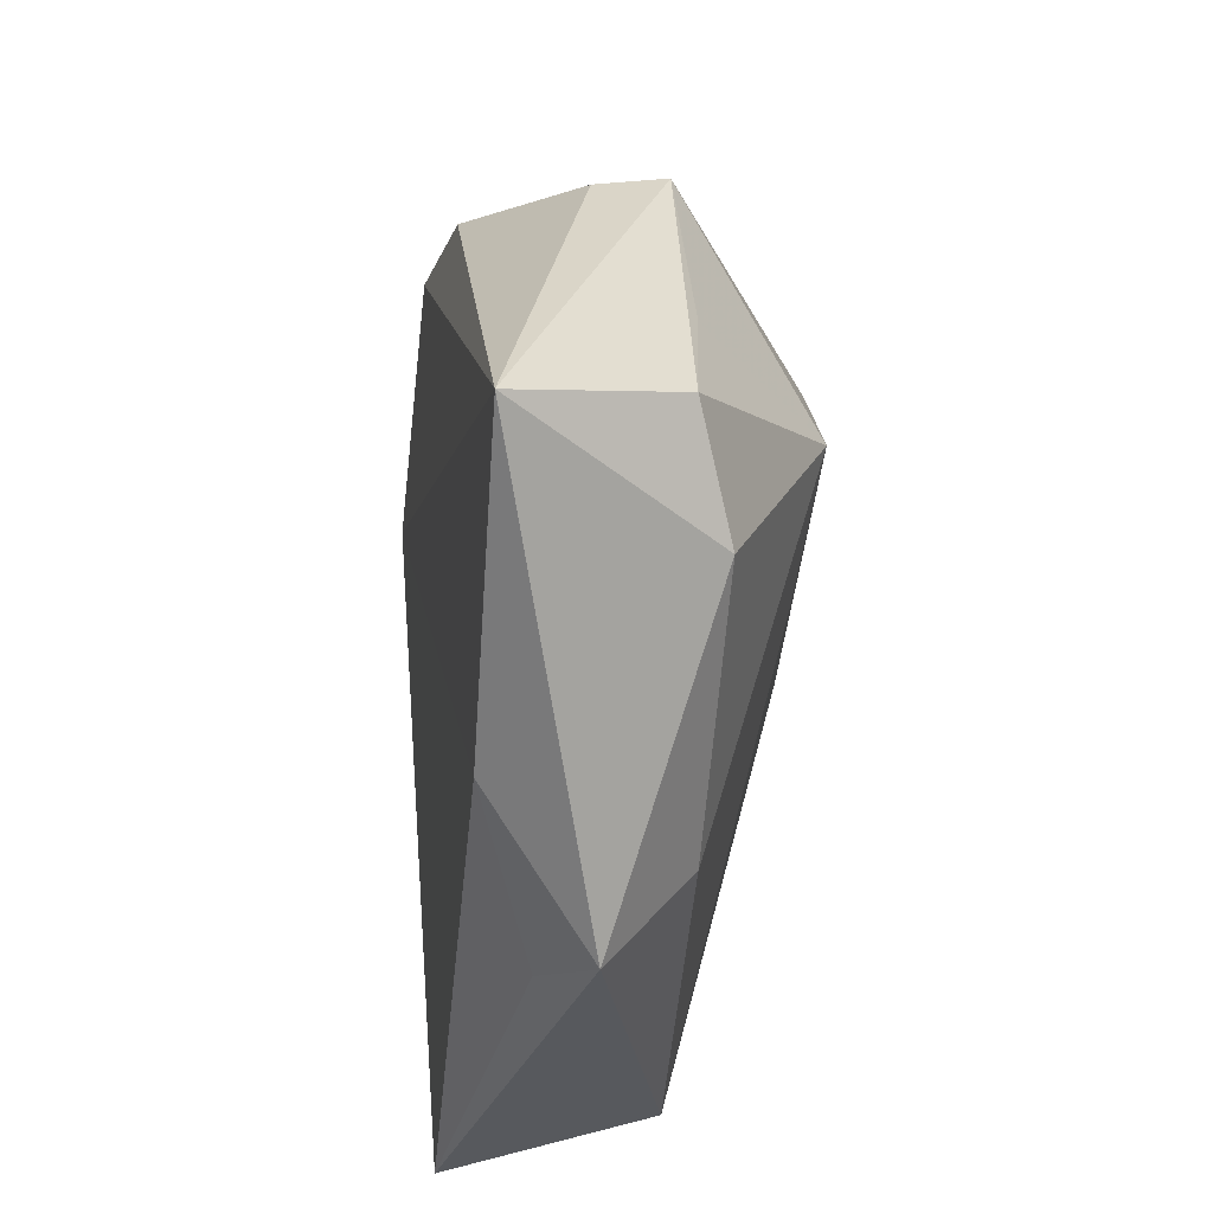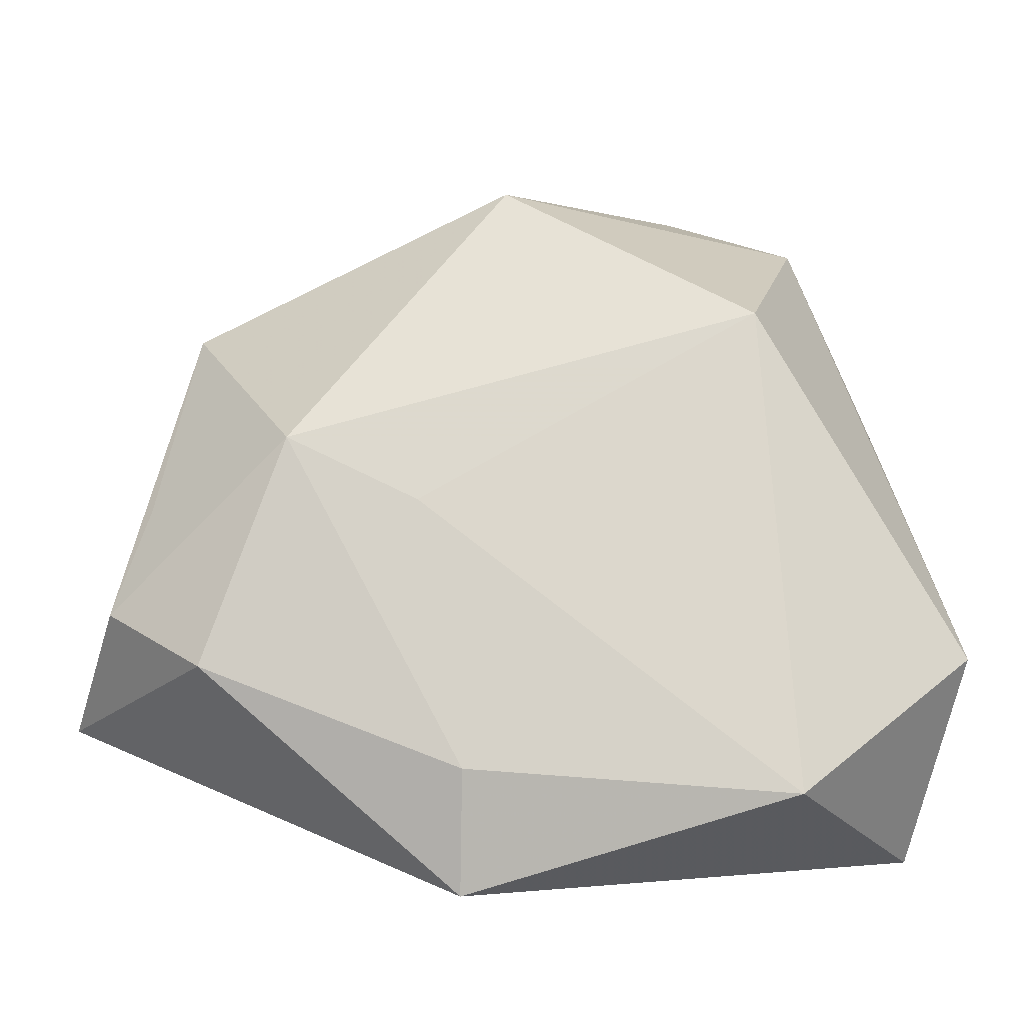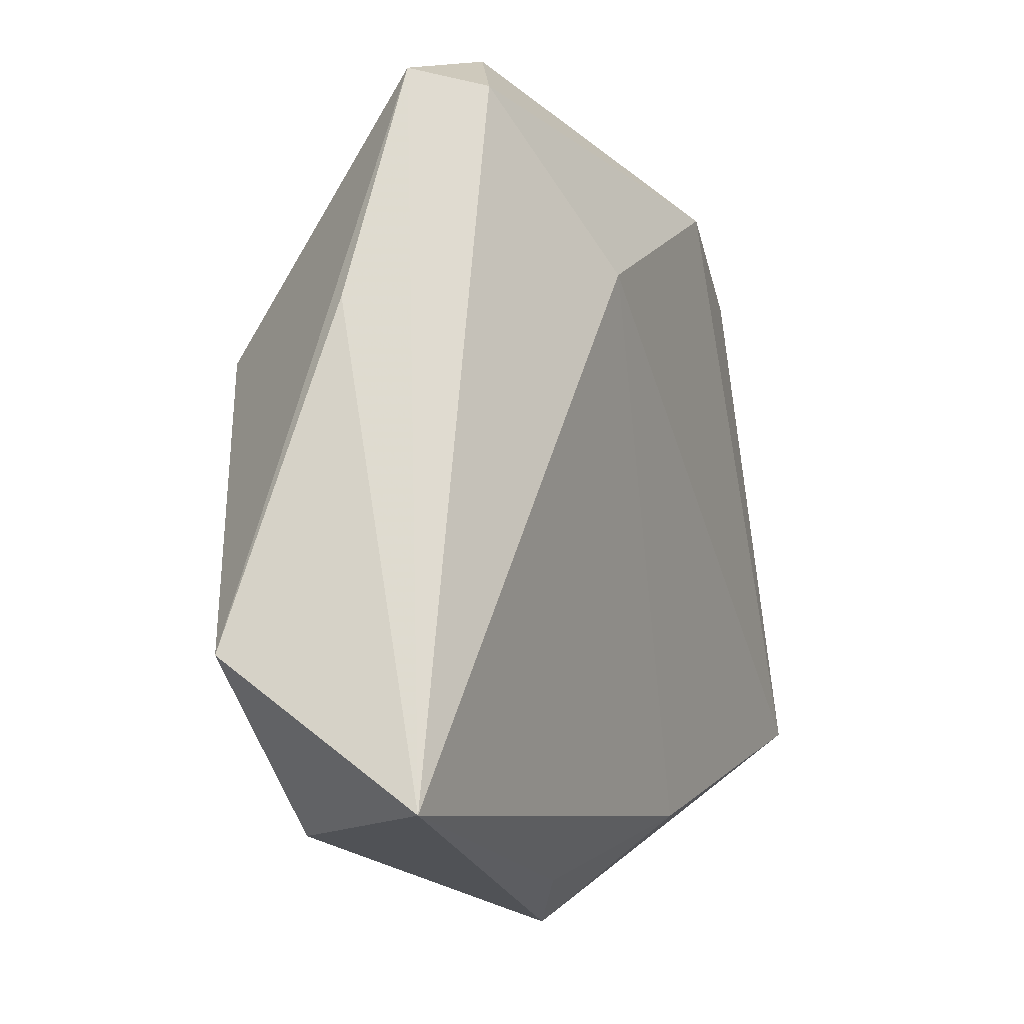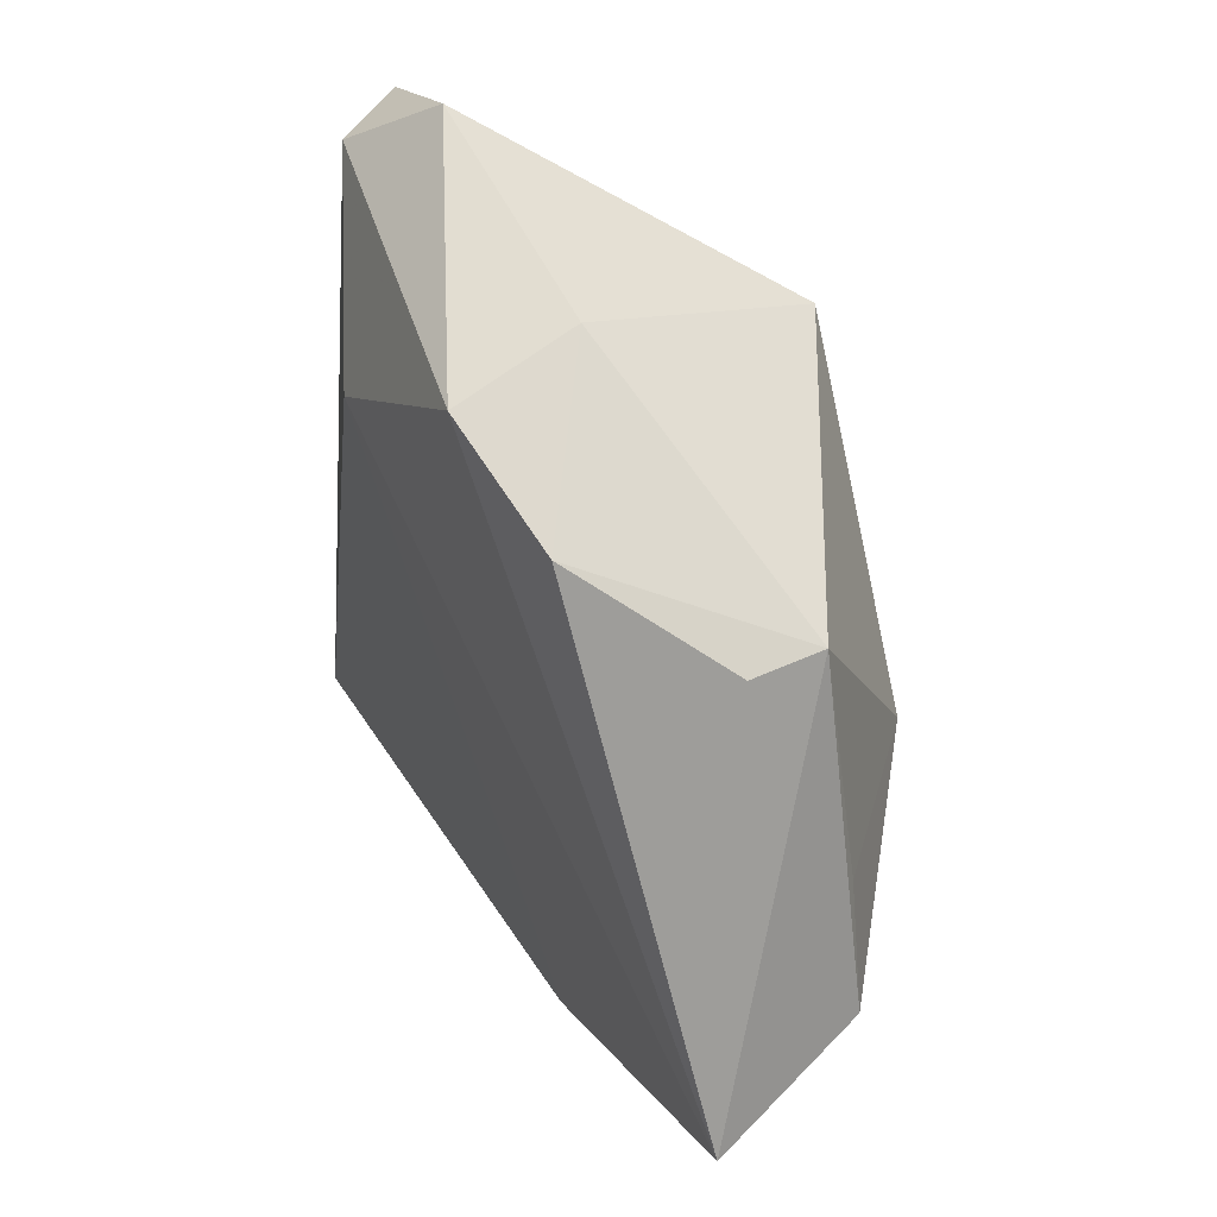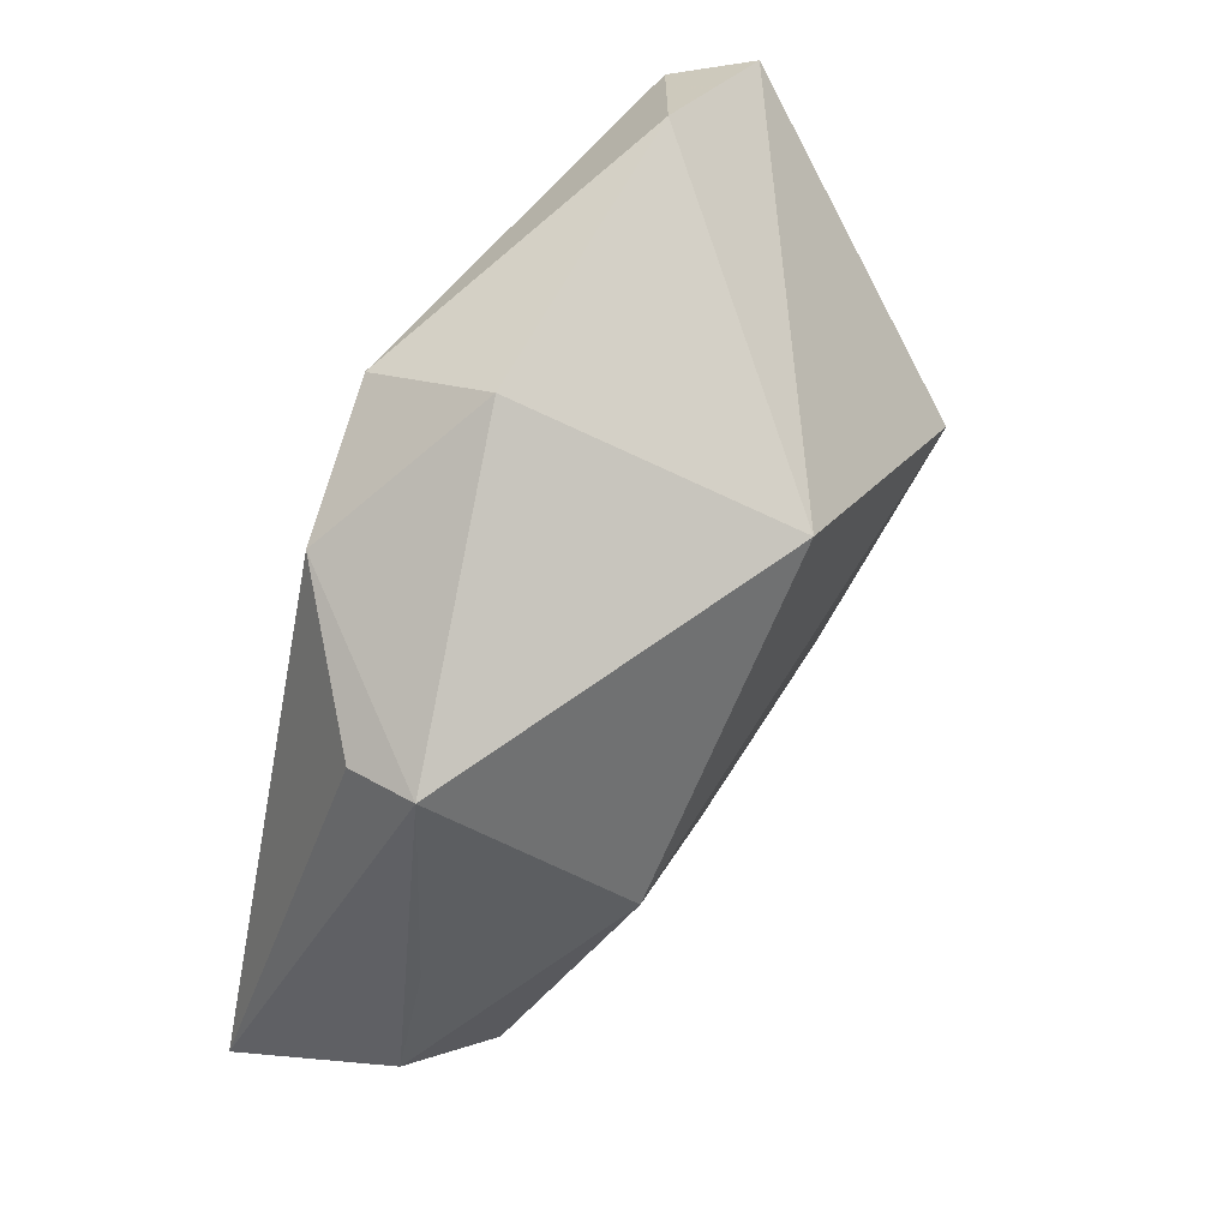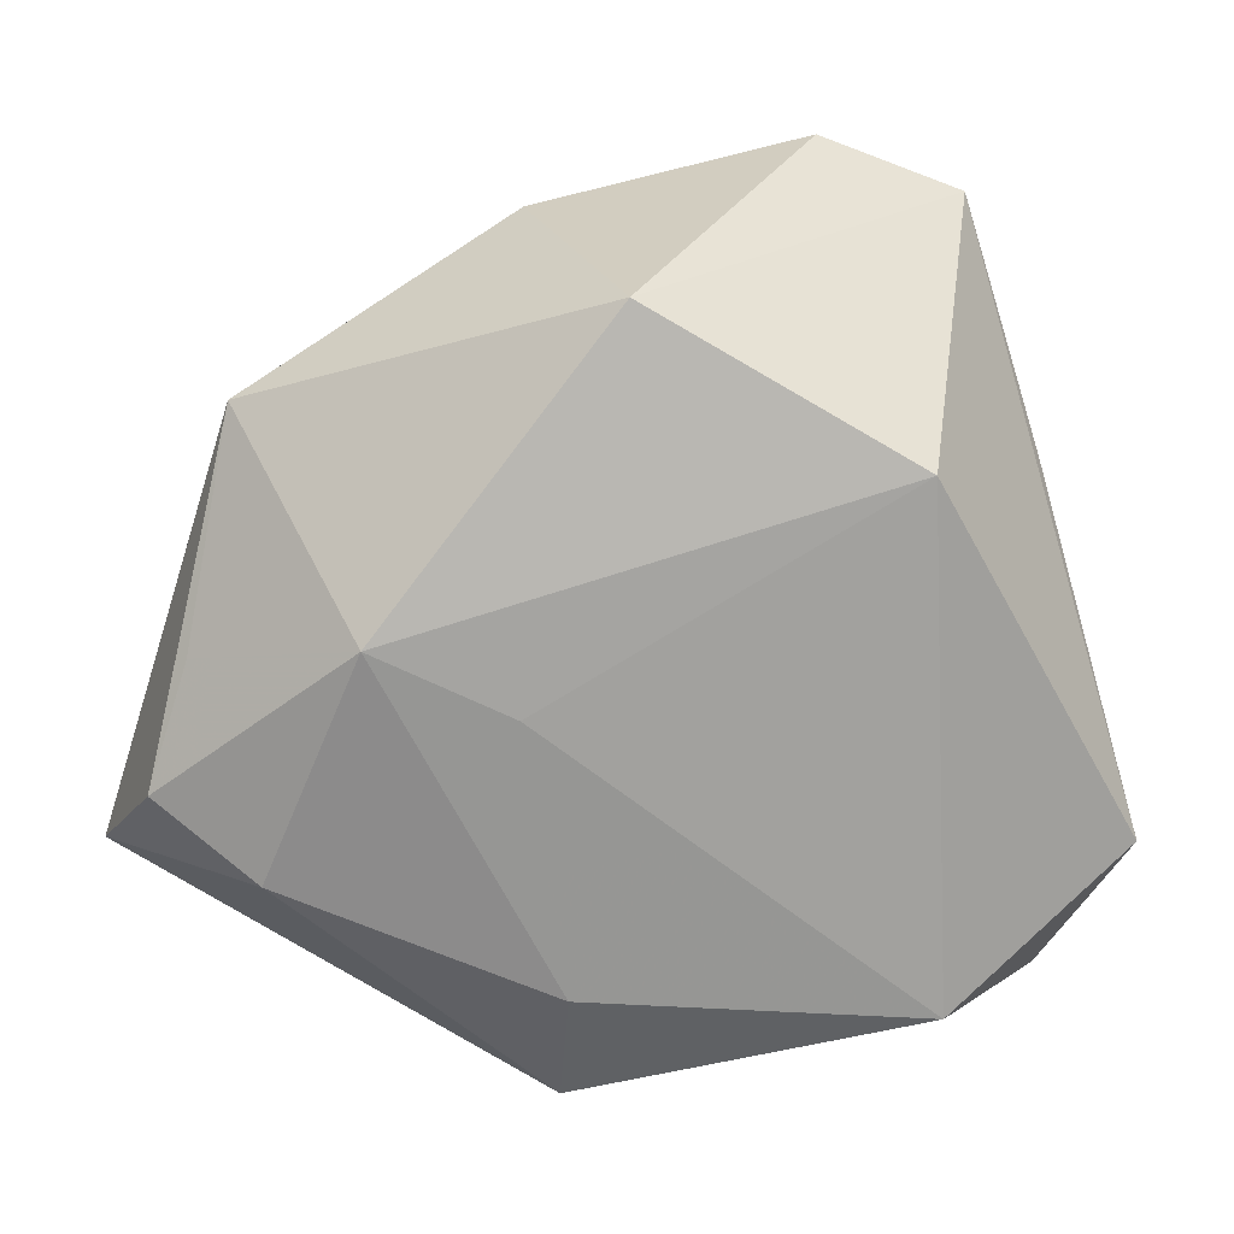
<metadata>
{"format":"obj","ext":"obj","renderer":"f3d","projection":"perspective","resolution":1024,"background":"white","views":[{"elev":-42.1,"azim":85.8,"up":"+Y"},{"elev":-29.9,"azim":179.1,"up":"+Y"},{"elev":-10.3,"azim":-61.7,"up":"+Y"},{"elev":38.2,"azim":65.1,"up":"+Y"},{"elev":56.5,"azim":122.1,"up":"+Y"},{"elev":4.8,"azim":174.1,"up":"+Y"}]}
</metadata>
<code>
v -0.02581 0.03743 0.01168
v -0.04402 -0.0201 -0.006862
v 0.03756 0.01993 -0.004345
v -0.03014 0.03911 0.004849
v 0.01765 -0.03229 0.01055
v -0.01628 0.04429 0.005617
v -0.03917 -0.03495 0.01198
v 0.01279 -0.007249 -0.01677
v -0.03663 0.01463 0.00161
v 0.003869 0.02855 -0.02077
v 0.01196 0.03303 0.0172
v 0.008093 -0.04374 -0.0003392
v 0.04492 -0.01489 -0.005287
v 0.02552 0.02635 0.01419
v 0.0263 -0.001003 -0.01851
v -0.01051 0.02101 0.01832
v 0.007999 -0.0334 -0.008495
v 0.01089 0.03746 0.004905
v -0.02596 -0.03581 -0.008337
v 0.03493 -0.02254 -0.008987
v 0.03727 0.01883 0.002649
v 0.0008086 -0.03963 0.004774
v -0.02233 0.01364 -0.02032
v 0.04986 -0.02092 0.01057
v 0.04135 -0.002684 -0.005887
f 1 7 16
f 20 24 12
f 9 2 7
f 5 12 24
f 5 16 7
f 24 16 5
f 19 2 23
f 7 2 19
f 19 12 7
f 1 16 11
f 11 16 24
f 13 24 20
f 13 3 24
f 7 12 22
f 22 5 7
f 12 5 22
f 20 12 17
f 12 19 17
f 8 19 23
f 8 17 19
f 4 10 23
f 4 7 1
f 4 9 7
f 23 2 4
f 2 9 4
f 3 10 18
f 14 11 24
f 3 18 14
f 14 18 11
f 15 10 3
f 15 13 20
f 20 17 15
f 17 8 15
f 23 10 15
f 15 8 23
f 10 4 6
f 6 18 10
f 6 4 1
f 1 11 6
f 11 18 6
f 24 3 21
f 21 14 24
f 3 14 21
f 3 13 25
f 25 15 3
f 13 15 25

</code>
